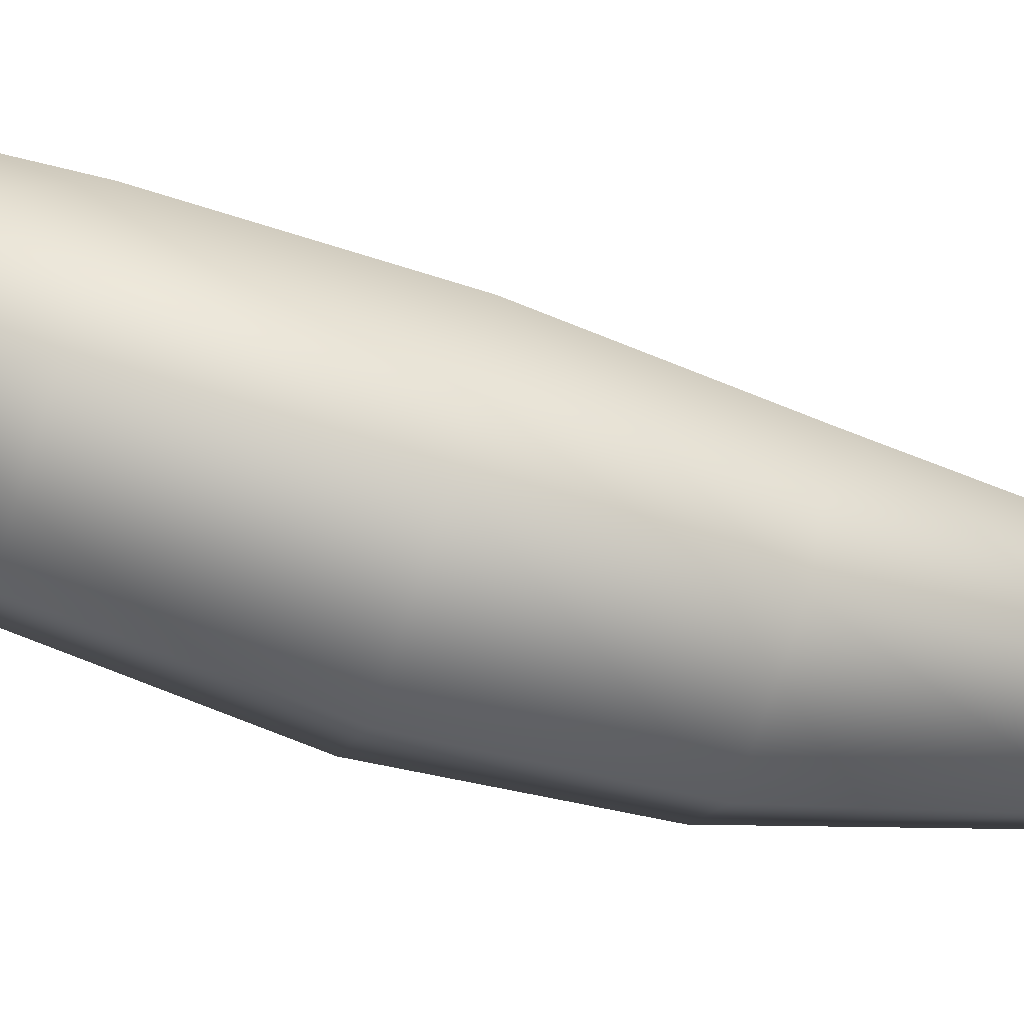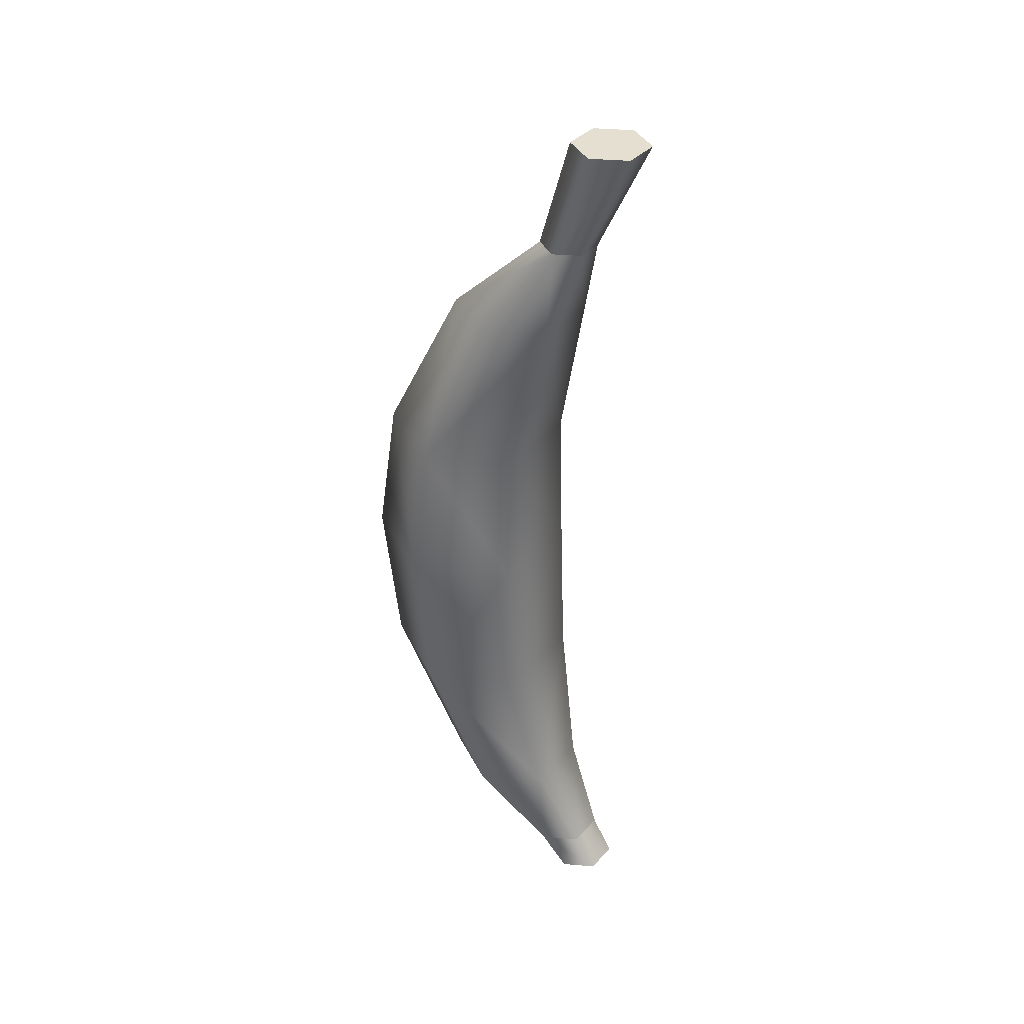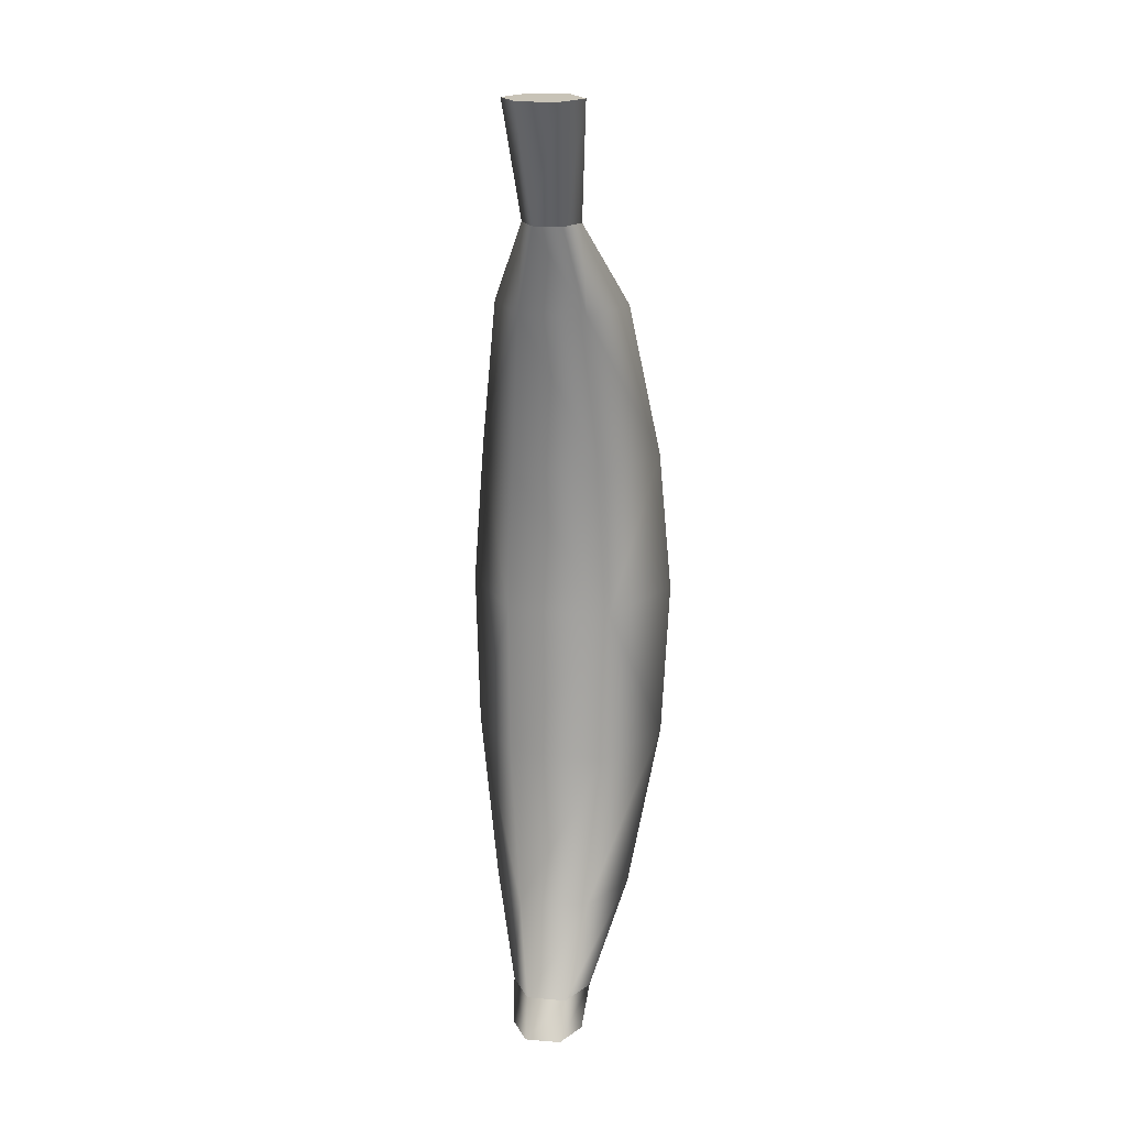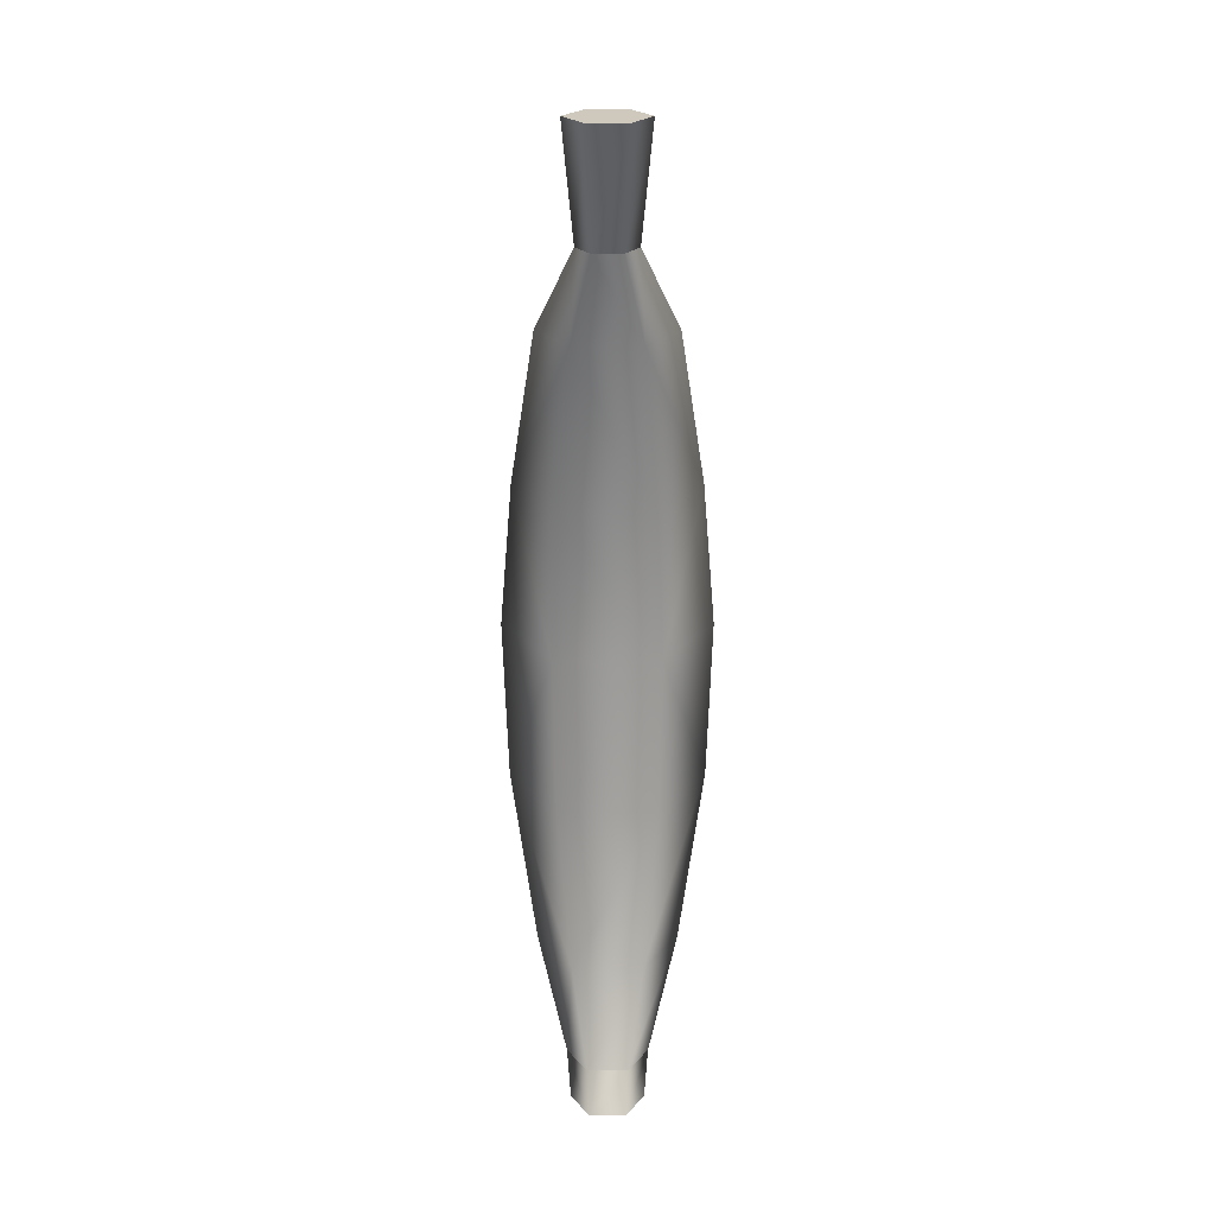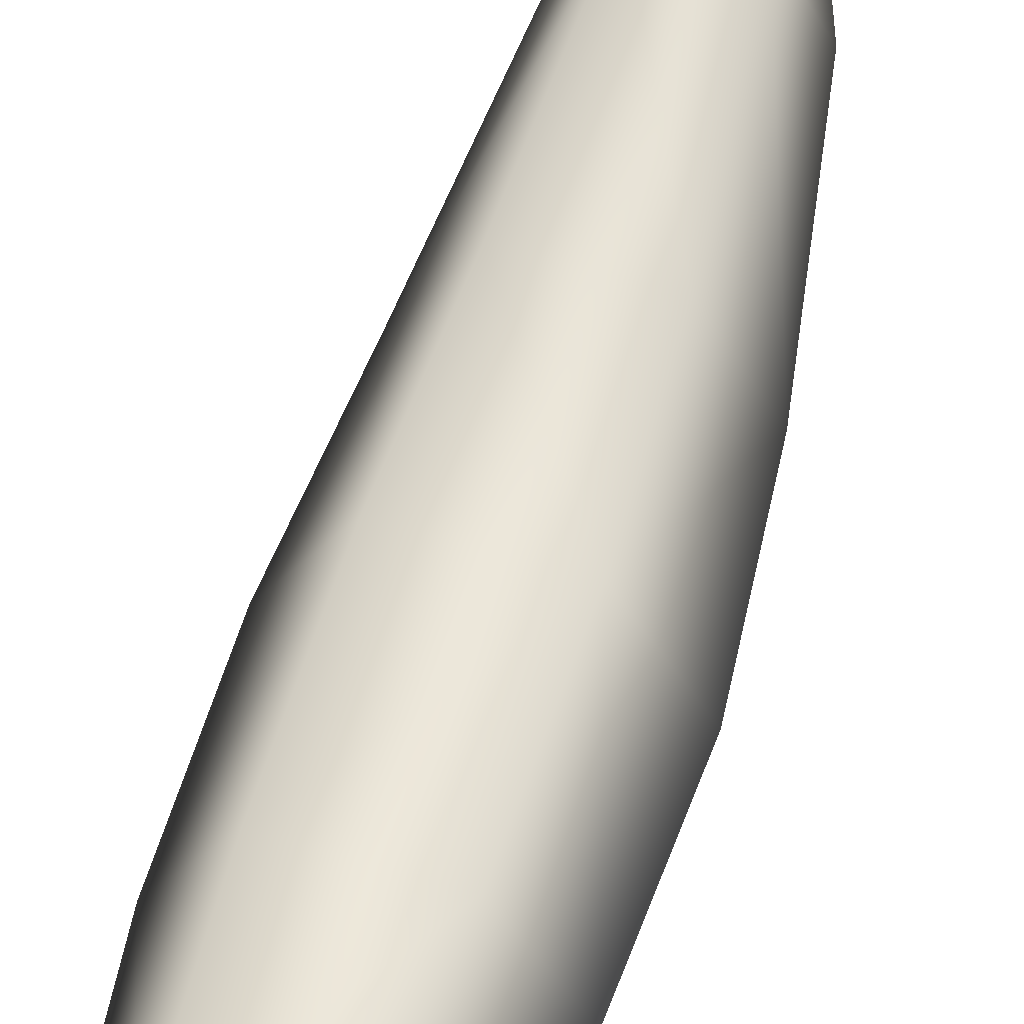
<metadata>
{"format":"obj","ext":"obj","renderer":"f3d","projection":"perspective","resolution":1024,"background":"white","views":[{"elev":-70.6,"azim":-108.3,"up":"+Y"},{"elev":36.7,"azim":126.3,"up":"+Z"},{"elev":19.7,"azim":-171.0,"up":"+Z"},{"elev":22.4,"azim":180.0,"up":"+Z"},{"elev":56.3,"azim":-162.8,"up":"+Y"}]}
</metadata>
<code>
g banana
v 0.01265 0.1958 0.3149 1 1 1
v -0.01265 0.1958 0.3149 1 1 1
v 0.009372 0.16 0.2375 1 1 1
v -0.009372 0.16 0.2375 1 1 1
v -0.01874 0.1435 0.2375 1 1 1
v -0.0253 0.1736 0.3149 1 1 1
v 0.01874 0.1435 0.2375 1 1 1
v 0.009372 0.1271 0.2375 1 1 1
v 0.0253 0.1736 0.3149 1 1 1
v 0.01265 0.1515 0.3149 1 1 1
v -0.01265 0.1515 0.3149 1 1 1
v -0.009372 0.1271 0.2375 1 1 1
v -0.01193 0.1478 -0.3149 1 1 1
v -0.02385 0.1685 -0.3149 1 1 1
v -0.01327 0.1269 -0.292 1 1 1
v -0.02654 0.1499 -0.292 1 1 1
v 0.02385 0.1685 -0.3149 1 1 1
v 0.02654 0.1499 -0.292 1 1 1
v 0.01193 0.1891 -0.3149 1 1 1
v 0.01327 0.1729 -0.292 1 1 1
v -0.01193 0.1891 -0.3149 1 1 1
v -0.01327 0.1729 -0.292 1 1 1
v 0.01327 0.1269 -0.292 1 1 1
v 0.01193 0.1478 -0.3149 1 1 1
v -0.0688 0.05958 -0.02725 1 1 1
v -0.0344 0.1192 -0.02725 1 1 1
v -0.06054 0.06614 0.07049 1 1 1
v -0.03027 0.1192 0.07049 1 1 1
v 0.03027 0.1192 0.07049 1 1 1
v 0.0344 0.1192 -0.02725 1 1 1
v 0.06054 0.06614 0.07049 1 1 1
v 0.0688 0.05958 -0.02725 1 1 1
v 0.03027 0.01311 0.07049 1 1 1
v 0.0344 8.776e-15 -0.02725 1 1 1
v -0.03027 0.01311 0.07049 1 1 1
v -0.0344 0 -0.02725 1 1 1
v 0.03234 0.1242 -0.1304 1 1 1
v 0.06467 0.06818 -0.1304 1 1 1
v 0.0218 0.143 0.1797 1 1 1
v 0.04359 0.1048 0.1797 1 1 1
v 0.03234 0.01217 -0.1304 1 1 1
v -0.03234 0.1242 -0.1304 1 1 1
v 0.0218 0.06666 0.1797 1 1 1
v -0.0218 0.06666 0.1797 1 1 1
v -0.0218 0.143 0.1797 1 1 1
v -0.04359 0.1048 0.1797 1 1 1
v -0.02328 0.06226 -0.2342 1 1 1
v 0.02328 0.06226 -0.2342 1 1 1
v -0.03234 0.01217 -0.1304 1 1 1
v 0.02328 0.1429 -0.2342 1 1 1
v -0.02328 0.1429 -0.2342 1 1 1
v -0.04656 0.1026 -0.2342 1 1 1
v -0.06467 0.06818 -0.1304 1 1 1
v 0.04656 0.1026 -0.2342 1 1 1
f 3 2 1
f 2 3 4
f 6 4 5
f 4 6 2
f 9 8 7
f 8 9 10
f 10 6 11
f 6 10 9
f 6 9 2
f 2 9 1
f 11 8 10
f 8 11 12
f 12 6 5
f 6 12 11
f 1 7 3
f 7 1 9
f 15 14 13
f 14 15 16
f 19 18 17
f 18 19 20
f 16 21 14
f 21 16 22
f 15 24 23
f 24 15 13
f 17 23 24
f 23 17 18
f 19 22 20
f 22 19 21
f 14 24 13
f 24 14 17
f 17 14 21
f 17 21 19
f 27 26 25
f 27 28 26
f 31 30 29
f 31 33 32
f 33 34 32
f 27 25 35
f 31 32 30
f 35 25 36
f 30 38 37
f 38 30 32
f 39 31 29
f 31 39 40
f 38 34 41
f 34 38 32
f 37 26 30
f 26 37 42
f 31 43 33
f 43 31 40
f 43 12 44
f 12 43 8
f 7 43 40
f 43 7 8
f 33 36 34
f 36 33 35
f 45 3 39
f 3 45 4
f 5 45 46
f 45 5 4
f 28 39 29
f 39 28 45
f 43 35 33
f 35 43 44
f 26 29 30
f 29 26 28
f 27 45 28
f 45 27 46
f 44 27 35
f 27 44 46
f 39 7 40
f 7 39 3
f 44 5 46
f 5 44 12
f 15 48 47
f 48 15 23
f 36 41 34
f 41 36 49
f 20 51 50
f 51 20 22
f 50 42 37
f 42 50 51
f 47 53 52
f 53 47 49
f 52 22 16
f 22 52 51
f 53 51 52
f 51 53 42
f 49 48 41
f 48 49 47
f 36 53 49
f 53 36 25
f 47 16 15
f 16 47 52
f 38 48 54
f 48 38 41
f 50 38 54
f 38 50 37
f 53 26 42
f 26 53 25
f 18 48 23
f 48 18 54
f 50 18 20
f 18 50 54
g banana
f 3 2 1
f 2 3 4
f 6 4 5
f 4 6 2
f 9 8 7
f 8 9 10
f 10 6 11
f 6 10 9
f 6 9 2
f 2 9 1
f 11 8 10
f 8 11 12
f 12 6 5
f 6 12 11
f 1 7 3
f 7 1 9
f 15 14 13
f 14 15 16
f 19 18 17
f 18 19 20
f 16 21 14
f 21 16 22
f 15 24 23
f 24 15 13
f 17 23 24
f 23 17 18
f 19 22 20
f 22 19 21
f 14 24 13
f 24 14 17
f 17 14 21
f 17 21 19
f 27 26 25
f 27 28 26
f 31 30 29
f 31 33 32
f 33 34 32
f 27 25 35
f 31 32 30
f 35 25 36
f 30 38 37
f 38 30 32
f 39 31 29
f 31 39 40
f 38 34 41
f 34 38 32
f 37 26 30
f 26 37 42
f 31 43 33
f 43 31 40
f 43 12 44
f 12 43 8
f 7 43 40
f 43 7 8
f 33 36 34
f 36 33 35
f 45 3 39
f 3 45 4
f 5 45 46
f 45 5 4
f 28 39 29
f 39 28 45
f 43 35 33
f 35 43 44
f 26 29 30
f 29 26 28
f 27 45 28
f 45 27 46
f 44 27 35
f 27 44 46
f 39 7 40
f 7 39 3
f 44 5 46
f 5 44 12
f 15 48 47
f 48 15 23
f 36 41 34
f 41 36 49
f 20 51 50
f 51 20 22
f 50 42 37
f 42 50 51
f 47 53 52
f 53 47 49
f 52 22 16
f 22 52 51
f 53 51 52
f 51 53 42
f 49 48 41
f 48 49 47
f 36 53 49
f 53 36 25
f 47 16 15
f 16 47 52
f 38 48 54
f 48 38 41
f 50 38 54
f 38 50 37
f 53 26 42
f 26 53 25
f 18 48 23
f 48 18 54
f 50 18 20
f 18 50 54

</code>
